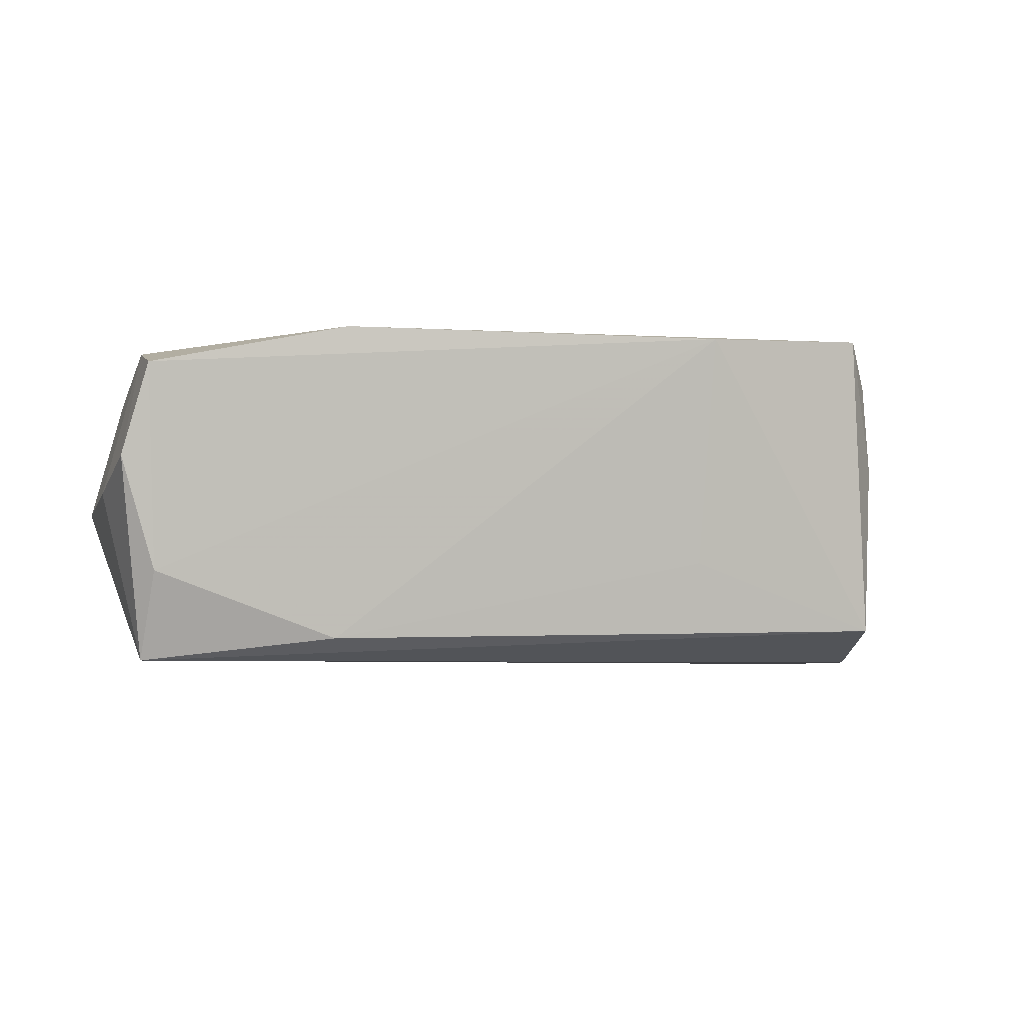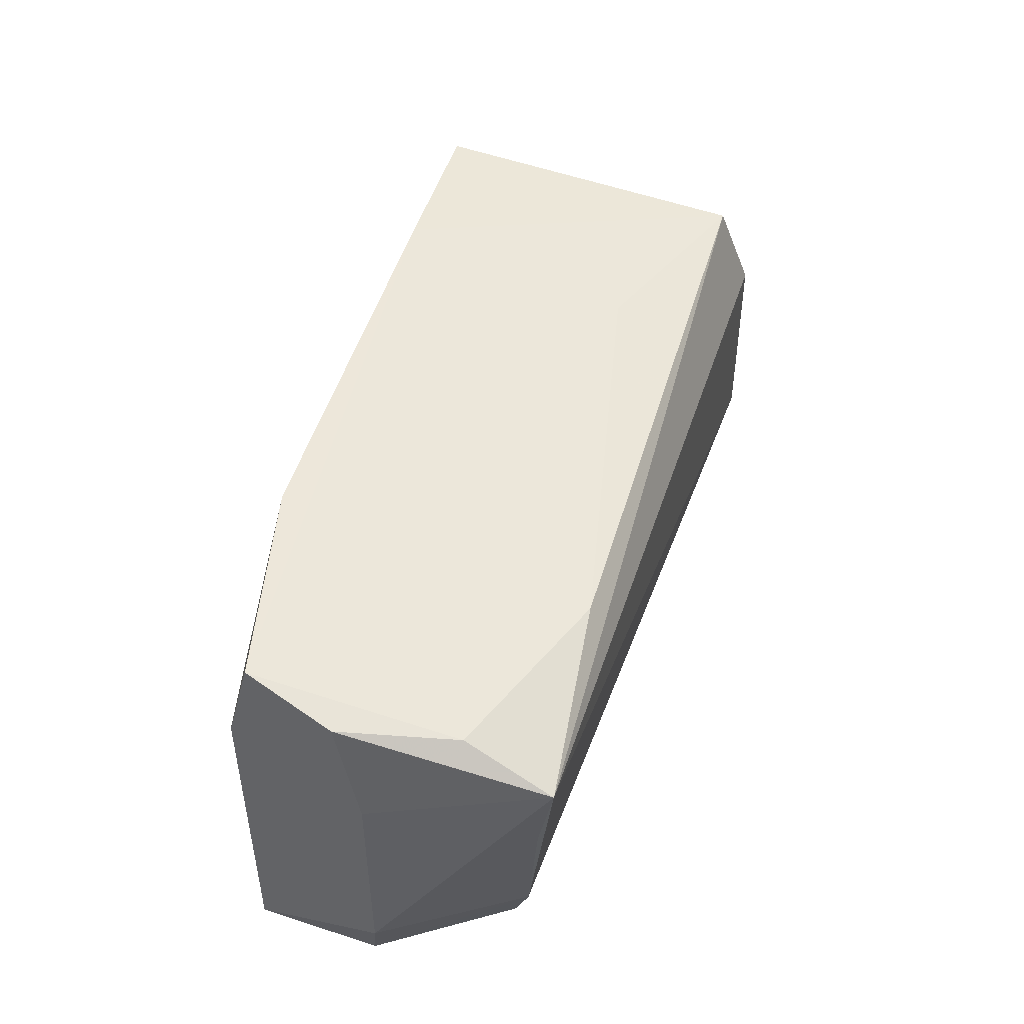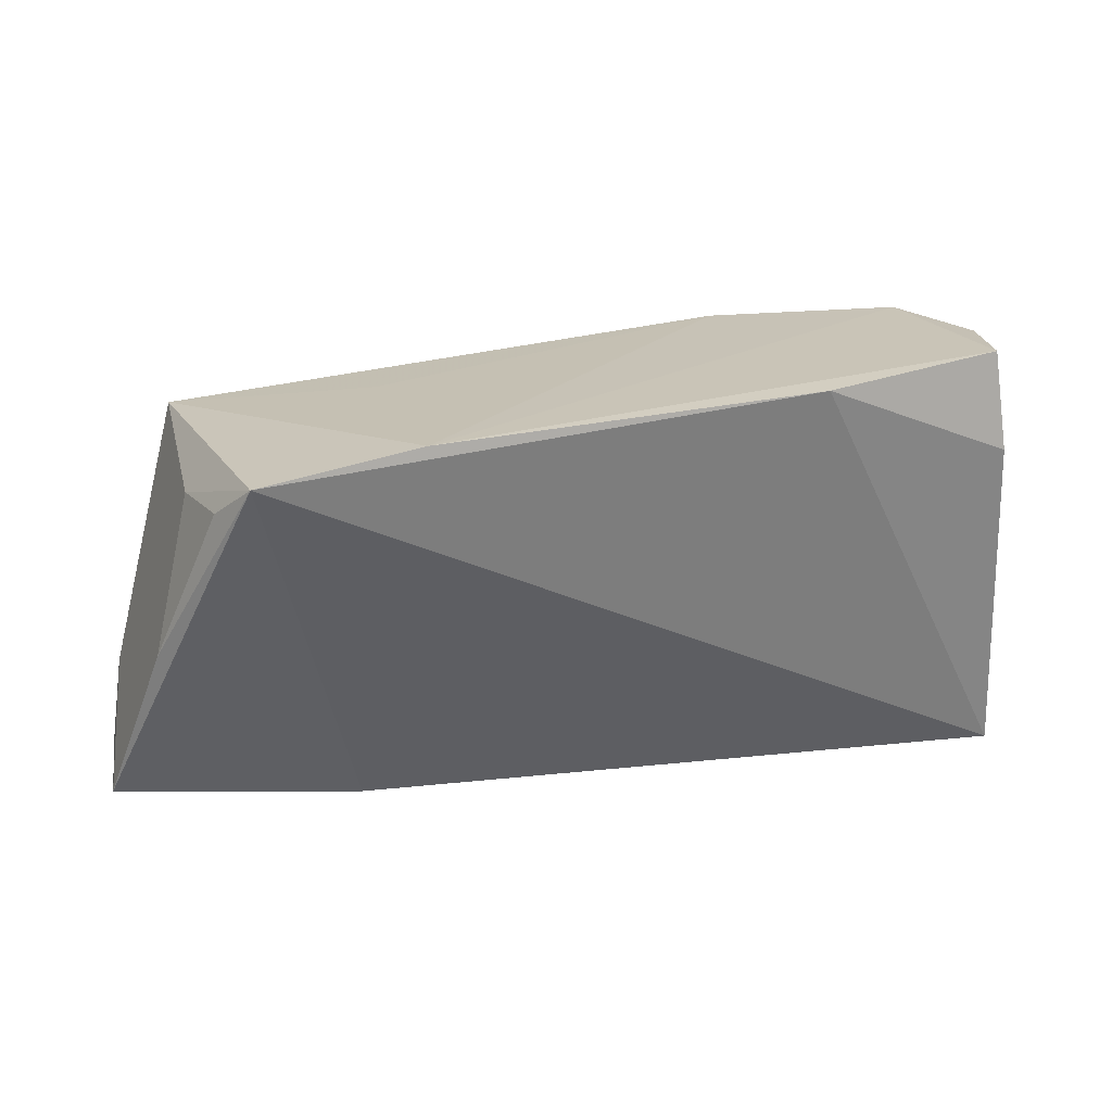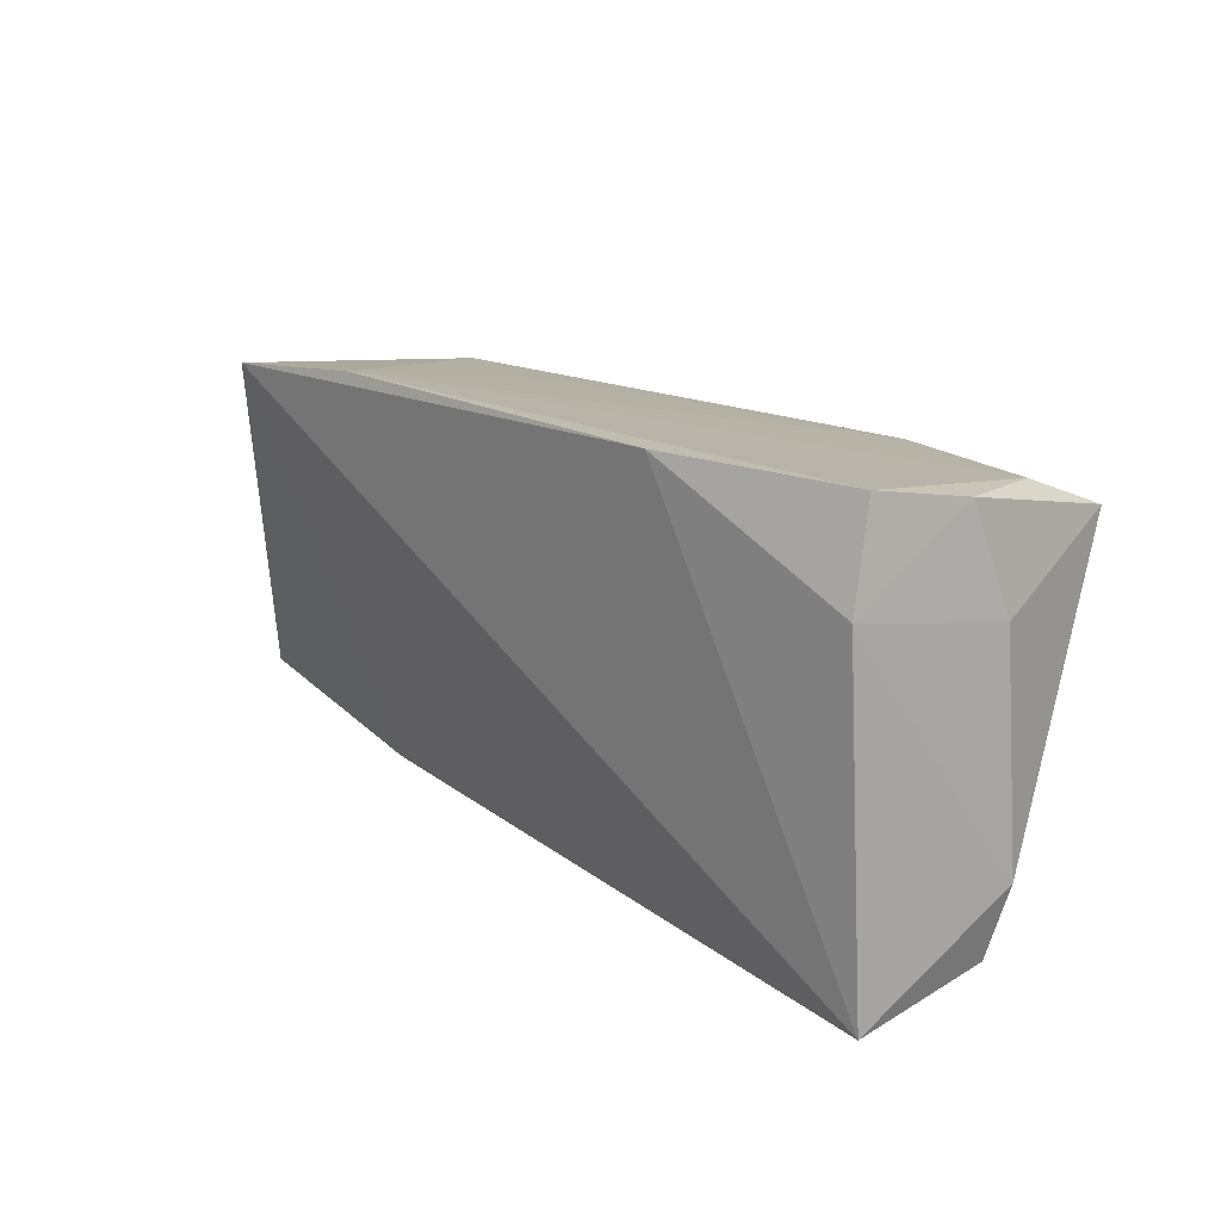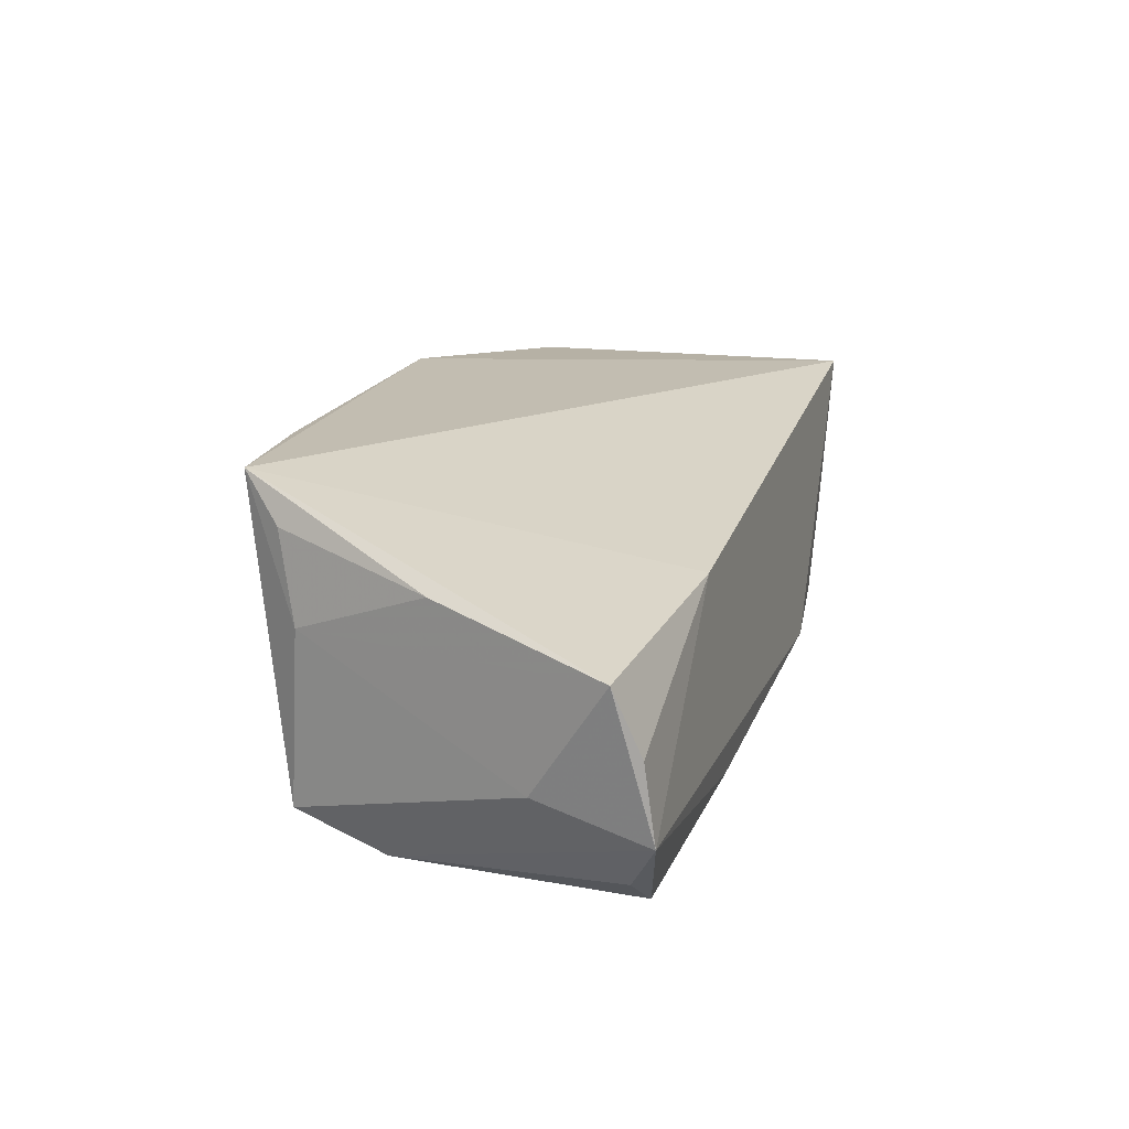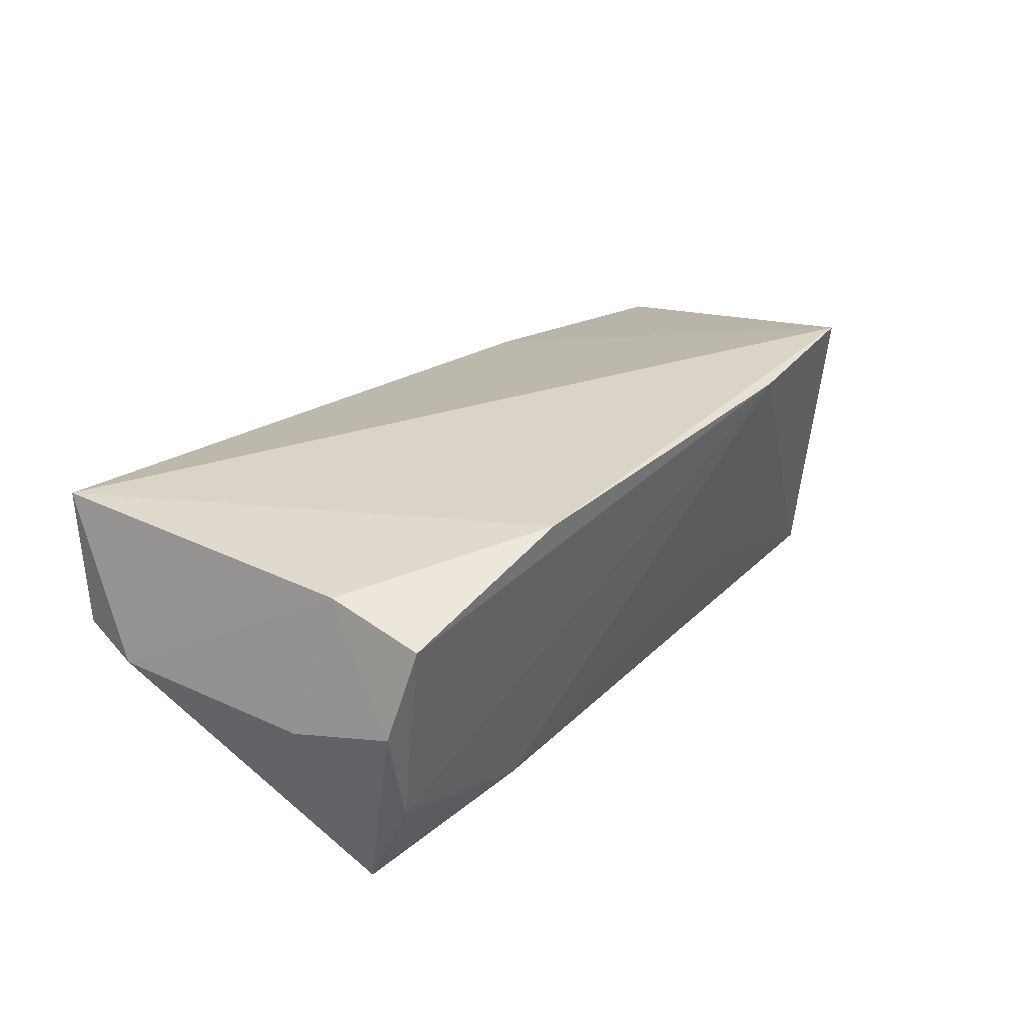
<metadata>
{"format":"obj","ext":"obj","renderer":"f3d","projection":"perspective","resolution":1024,"background":"white","views":[{"elev":-5.1,"azim":168.2,"up":"+Z"},{"elev":52.1,"azim":107.6,"up":"+Y"},{"elev":28.4,"azim":-17.9,"up":"+Y"},{"elev":18.4,"azim":46.9,"up":"+Y"},{"elev":16.8,"azim":-75.6,"up":"+Z"},{"elev":30.3,"azim":128.7,"up":"+Z"}]}
</metadata>
<code>
v 0.05171 0.02569 0.00474
v -0.04876 0.02099 0.01683
v -0.02429 0.02288 -0.007698
v 0.02438 0.02249 -0.01792
v -0.04538 0.02608 0.02244
v -0.05919 -0.01034 -0.007804
v -0.05622 0.001366 0.01252
v -0.0004552 -0.02554 -0.01692
v 0.04462 -0.02701 -0.001727
v 0.04748 0.006164 -0.01859
v -0.06129 -0.02333 -0.001541
v 0.05586 -0.01496 0.0003987
v 0.04169 -0.02632 -0.01418
v -0.05046 0.0187 0.005733
v -0.05343 -0.02263 -0.02077
v 0.01884 -0.02836 -0.0135
v 0.05162 -0.02767 0.01871
v 0.04858 0.02788 0.01627
v 0.0536 -0.02416 0.001747
v 0.02369 0.02817 0.02162
v -0.06078 -0.0246 -0.01157
v -0.04888 0.0204 -0.01658
v 0.04937 0.01561 0.01917
v 0.05403 0.01266 0.00103
v -0.05706 -0.02112 -0.01762
v 0.04738 0.02409 -0.00954
v -0.02519 0.02817 0.02178
v -0.05006 0.008564 -0.02077
v -0.02419 -0.0255 -0.0176
v 0.04884 0.01946 -0.02077
v -0.03232 -0.02446 0.01012
v 0.0428 -0.01957 -0.01614
v -0.06283 -0.02006 0.00691
f 30 15 28
f 31 5 33
f 31 17 5
f 10 30 12
f 32 15 30
f 30 10 32
f 32 10 12
f 12 17 19
f 17 13 19
f 19 32 12
f 13 32 19
f 30 28 22
f 22 14 5
f 33 5 7
f 7 14 33
f 25 28 15
f 15 21 25
f 25 21 28
f 11 31 33
f 33 21 11
f 11 21 31
f 29 21 15
f 17 31 16
f 31 21 16
f 21 29 16
f 28 21 6
f 6 22 28
f 6 21 33
f 33 14 6
f 14 22 6
f 5 17 20
f 12 30 24
f 30 22 4
f 5 14 2
f 2 7 5
f 14 7 2
f 8 29 15
f 15 32 8
f 8 32 13
f 13 16 8
f 8 16 29
f 9 13 17
f 17 16 9
f 9 16 13
f 23 20 17
f 18 20 23
f 23 17 12
f 12 24 23
f 27 22 5
f 5 20 27
f 27 20 18
f 30 4 26
f 26 27 18
f 4 27 26
f 3 4 22
f 22 27 3
f 3 27 4
f 30 26 1
f 1 26 18
f 1 24 30
f 18 23 1
f 1 23 24

</code>
